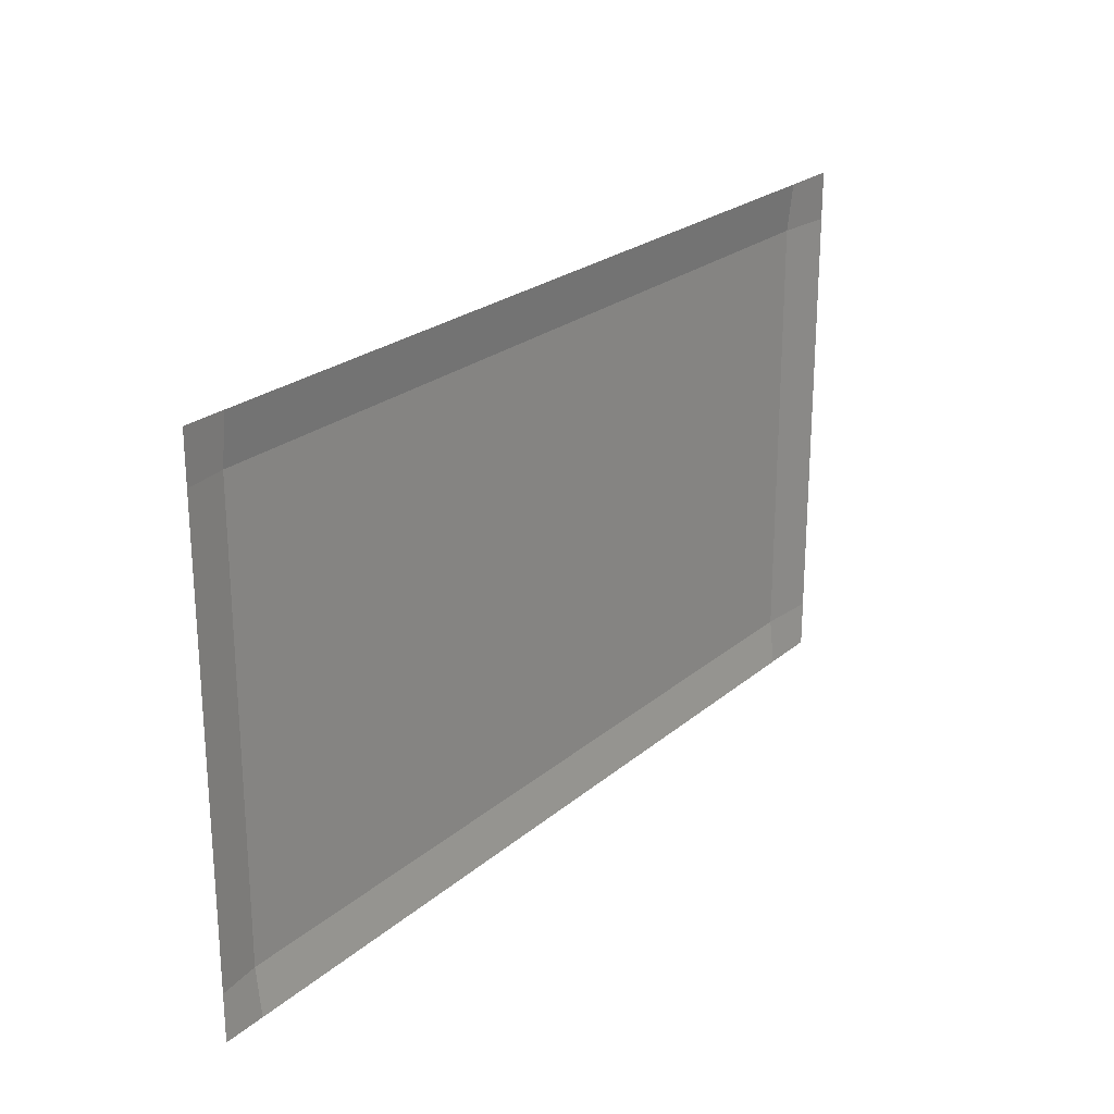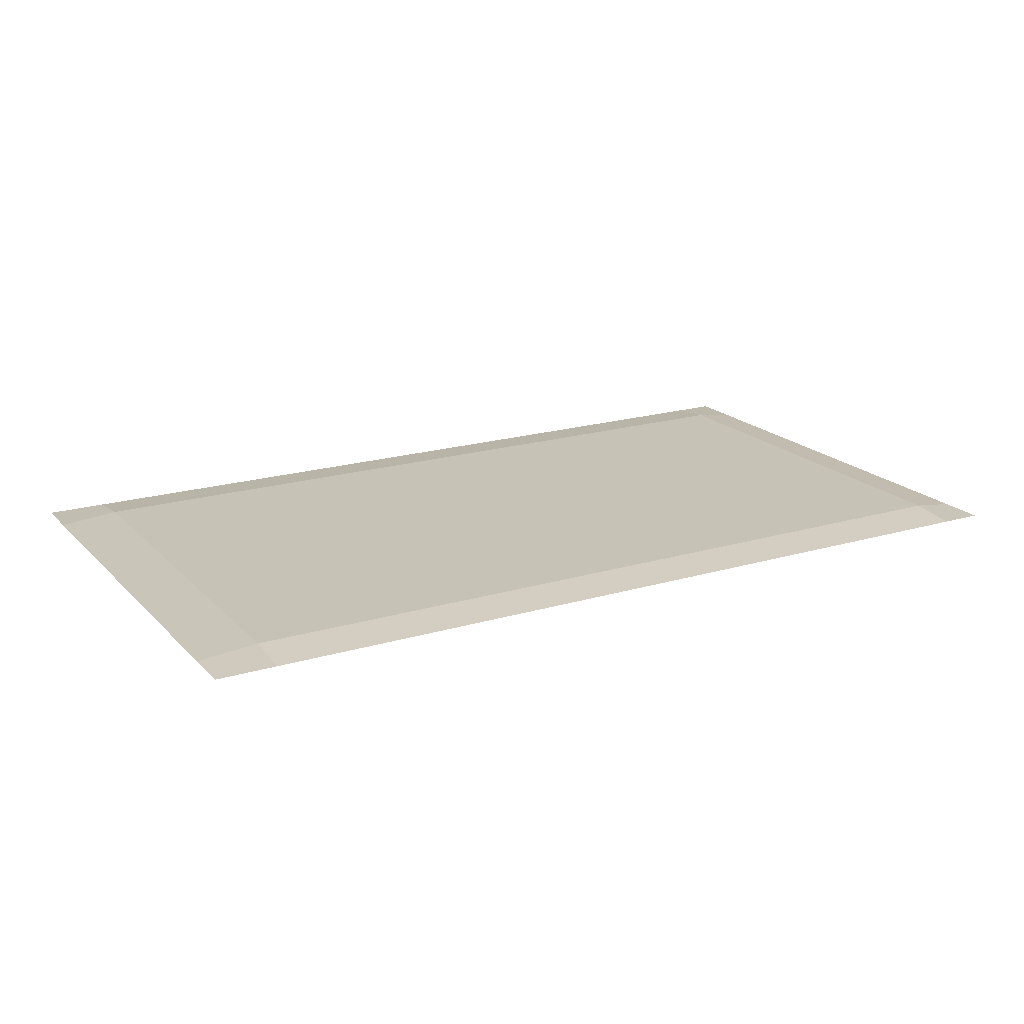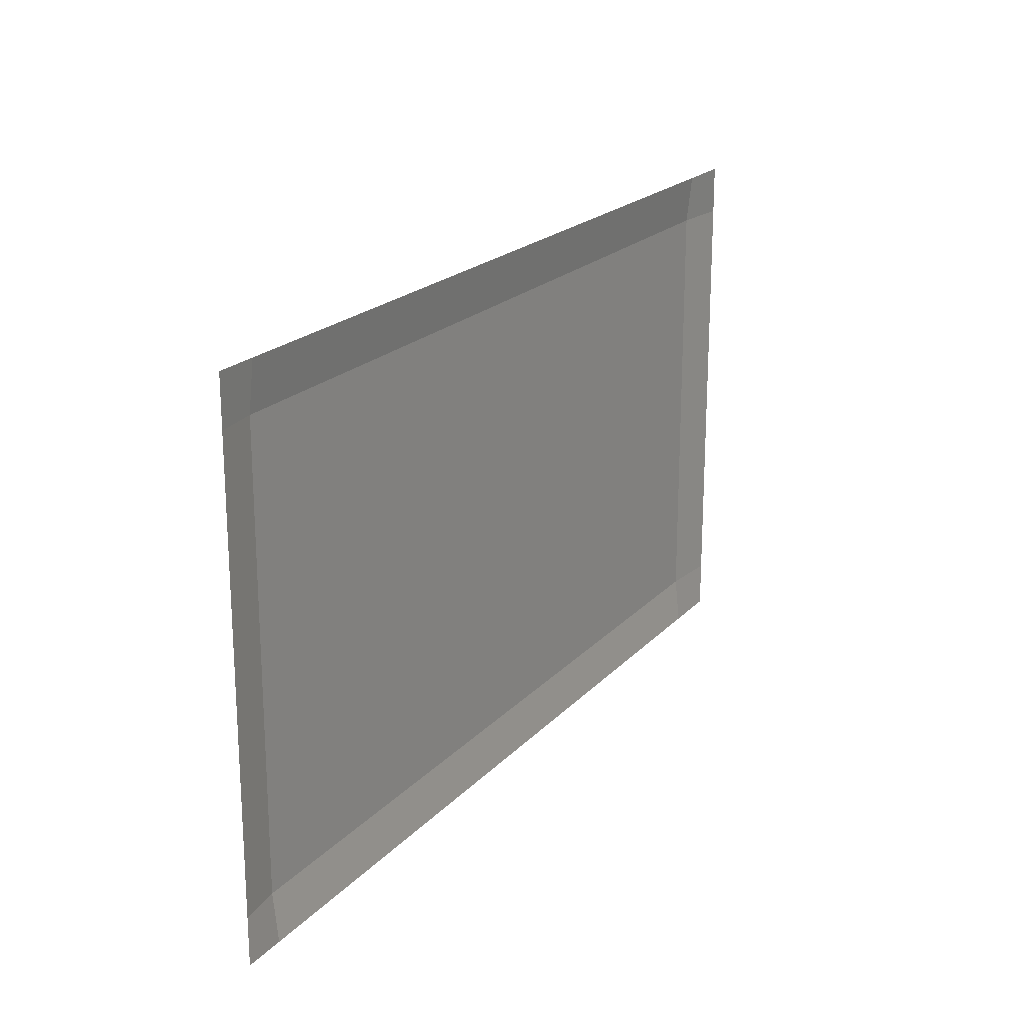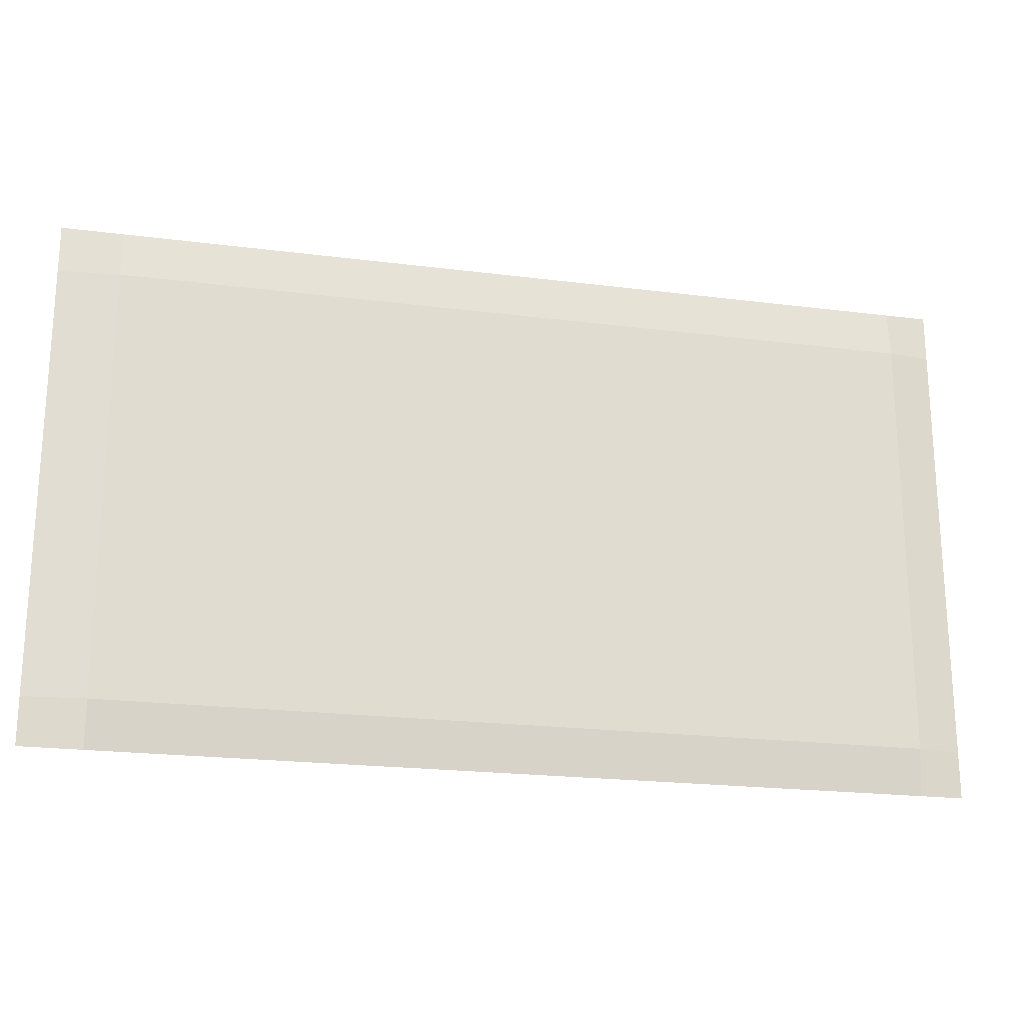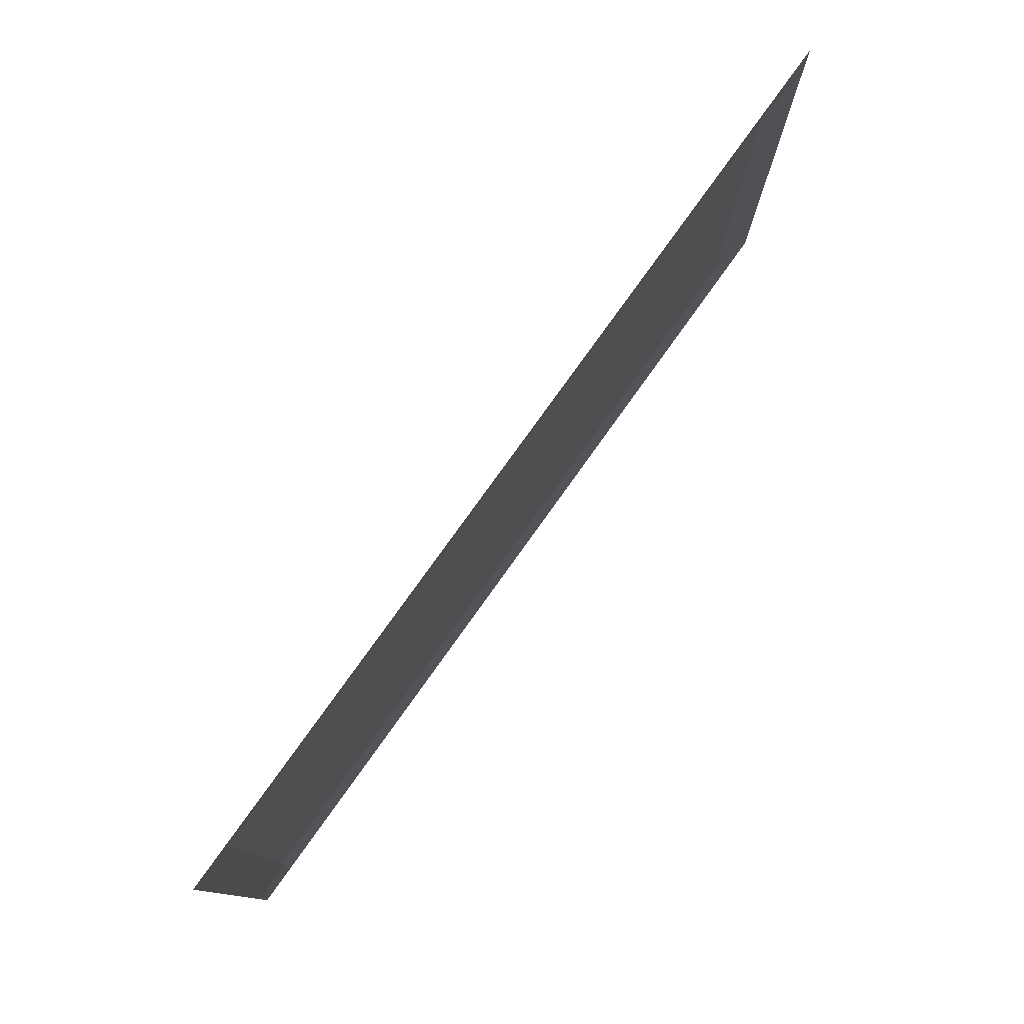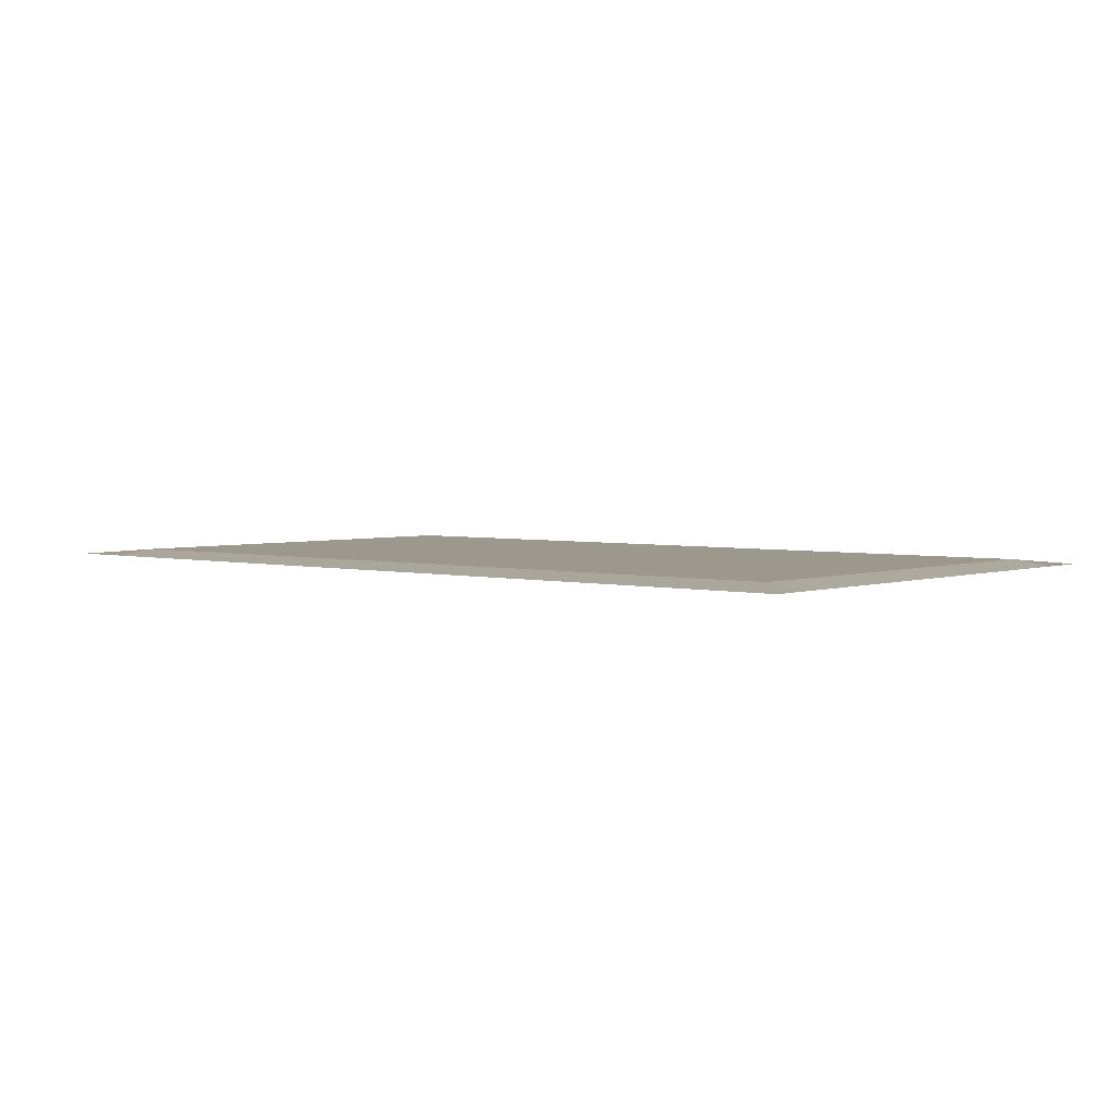
<metadata>
{"format":"obj","ext":"obj","renderer":"f3d","projection":"perspective","resolution":1024,"background":"white","views":[{"elev":23.6,"azim":-54.1,"up":"+Z"},{"elev":19.1,"azim":150.5,"up":"+Y"},{"elev":20.5,"azim":-60.4,"up":"+Z"},{"elev":-21.2,"azim":167.2,"up":"+Z"},{"elev":78.4,"azim":-54.4,"up":"+Z"},{"elev":3.2,"azim":-139.5,"up":"+Y"}]}
</metadata>
<code>
o Plane_Plane.013
v -1.733 0 1
v 1.733 0 1
v -1.733 0 -1
v 1.733 0 -1
v -1.571 0 1
v -1.571 0 -1
v 1.504 0 1
v 1.504 0 -1
v -1.733 0 -0.8233
v 1.733 0 -0.8233
v -1.571 0.01992 -0.8233
v 1.504 0.01992 -0.8233
v -1.733 0 0.8188
v 1.733 0 0.8188
v -1.571 0.01992 0.8188
v 1.504 0.01992 0.8188
f 12 10 4 8
f 9 11 6 3
f 11 12 8 6
f 15 16 12 11
f 13 15 11 9
f 16 14 10 12
f 7 2 14 16
f 1 5 15 13
f 5 7 16 15

</code>
